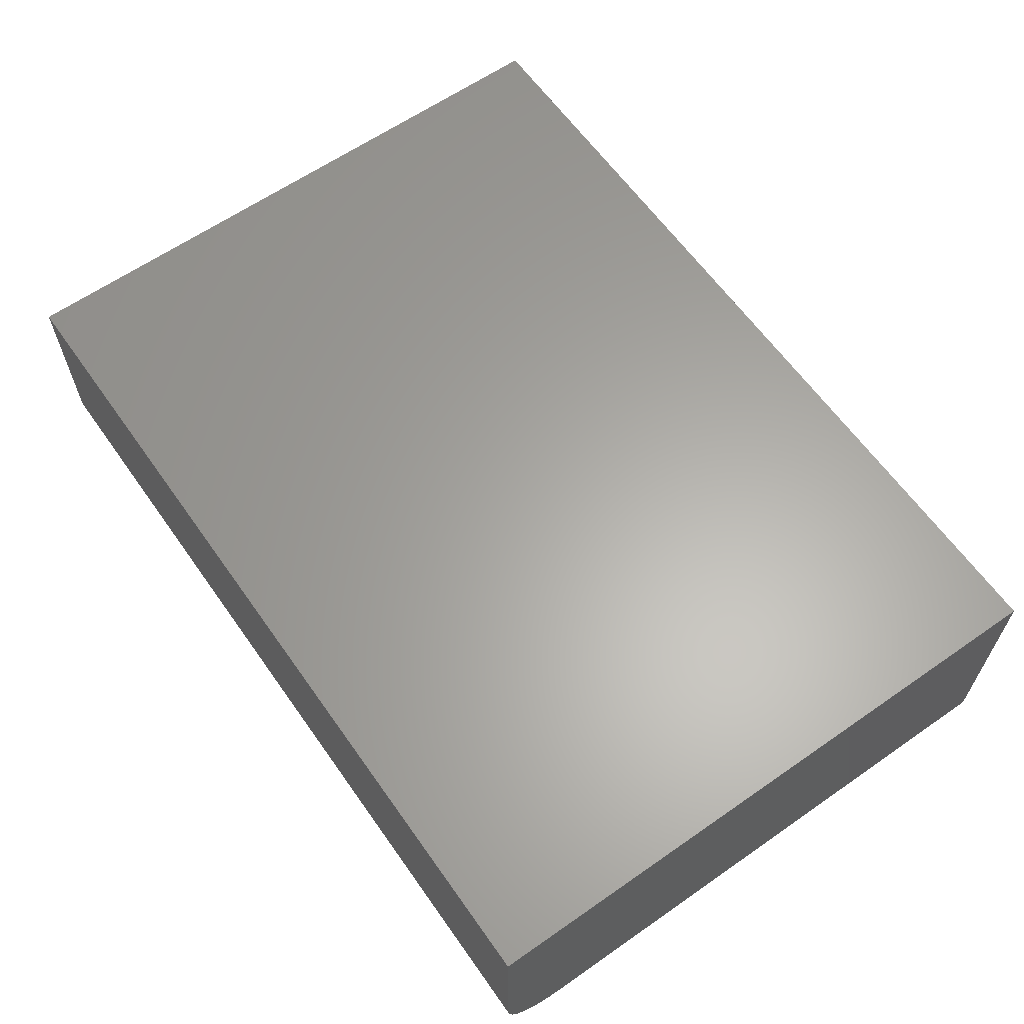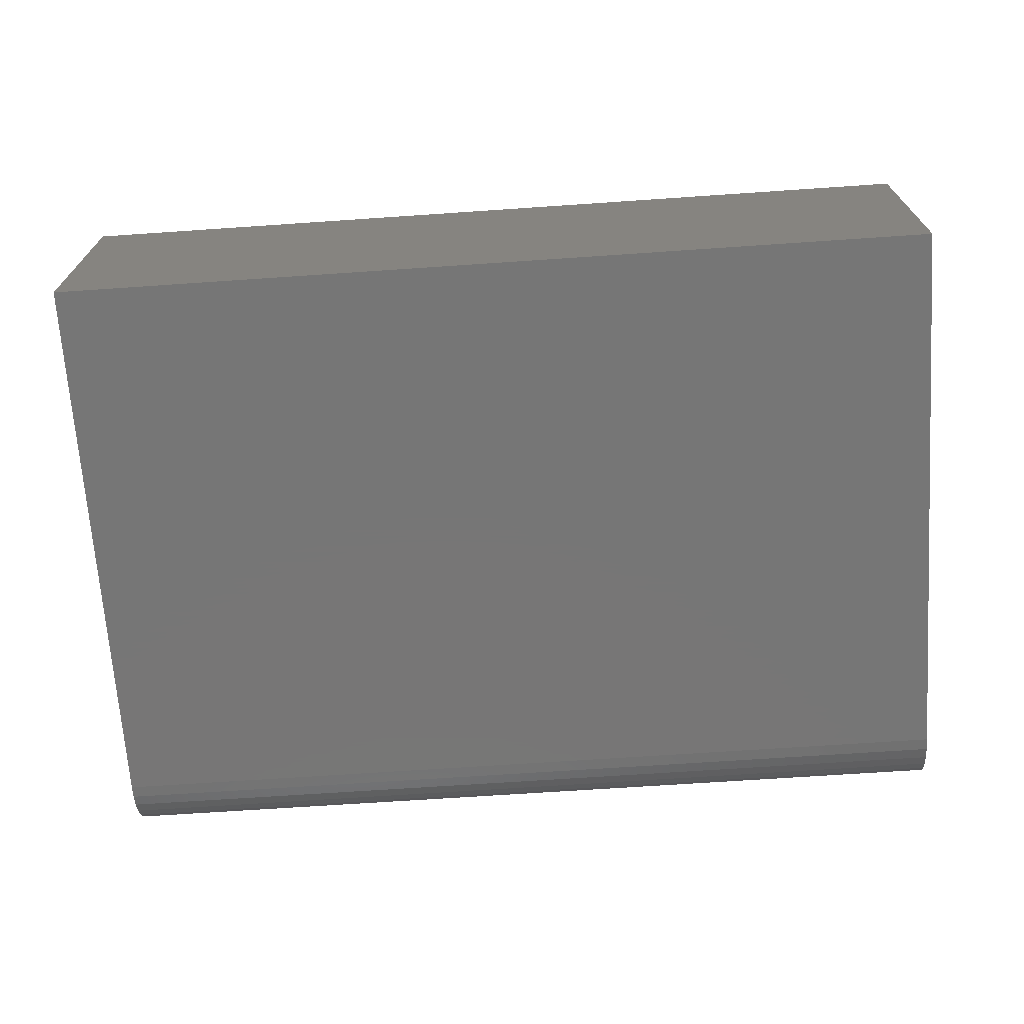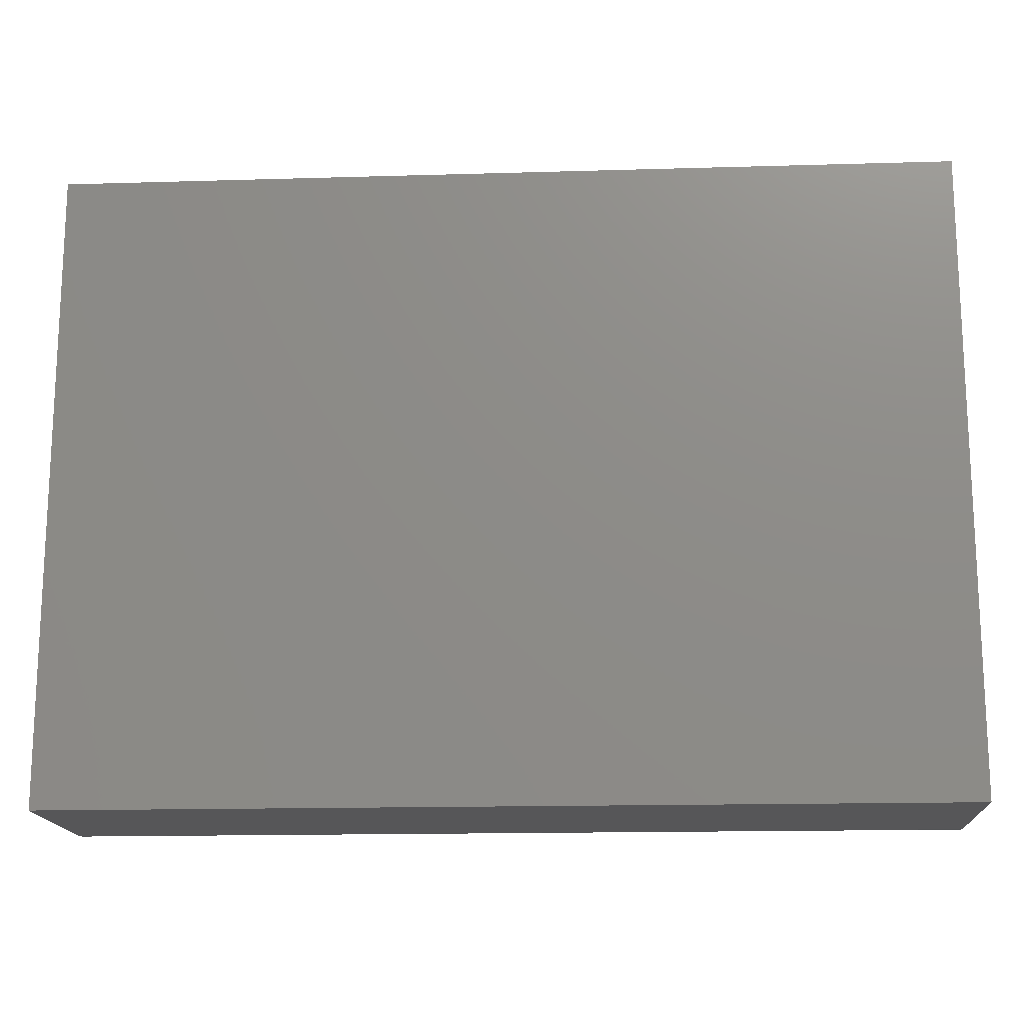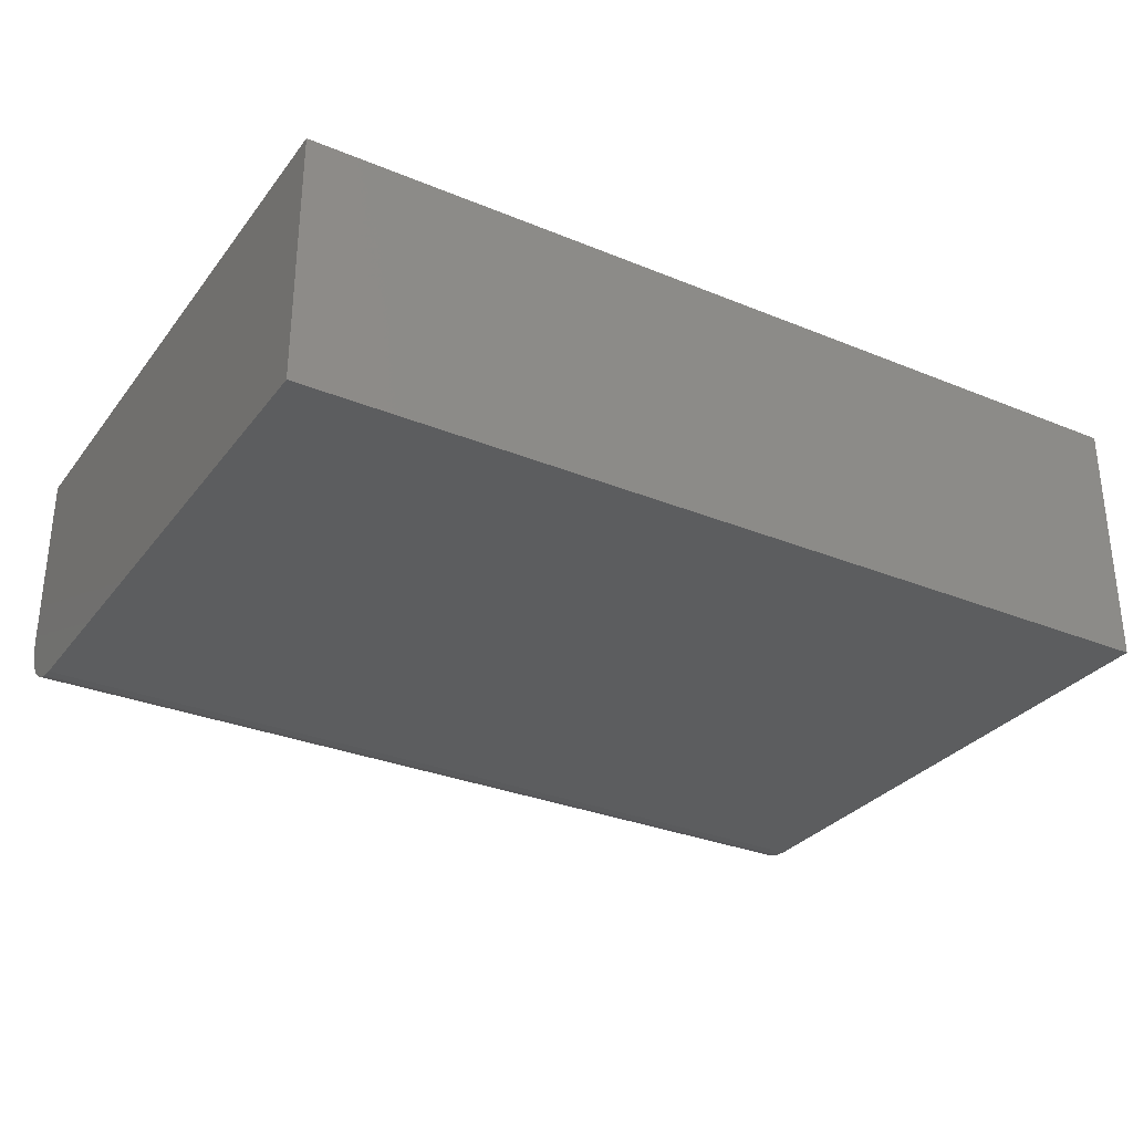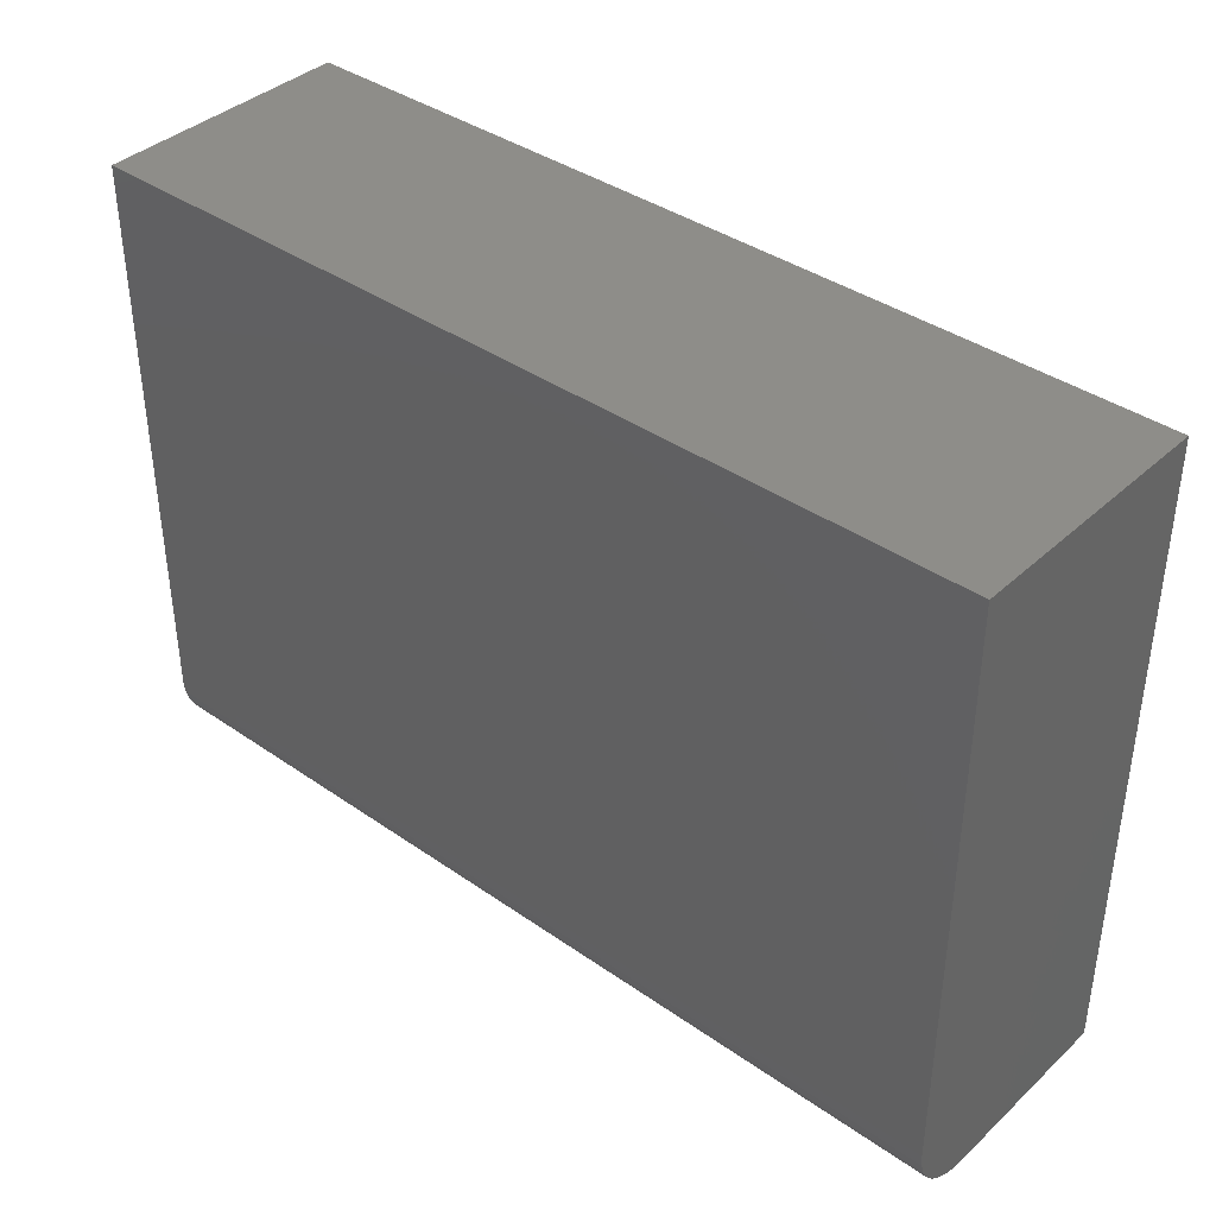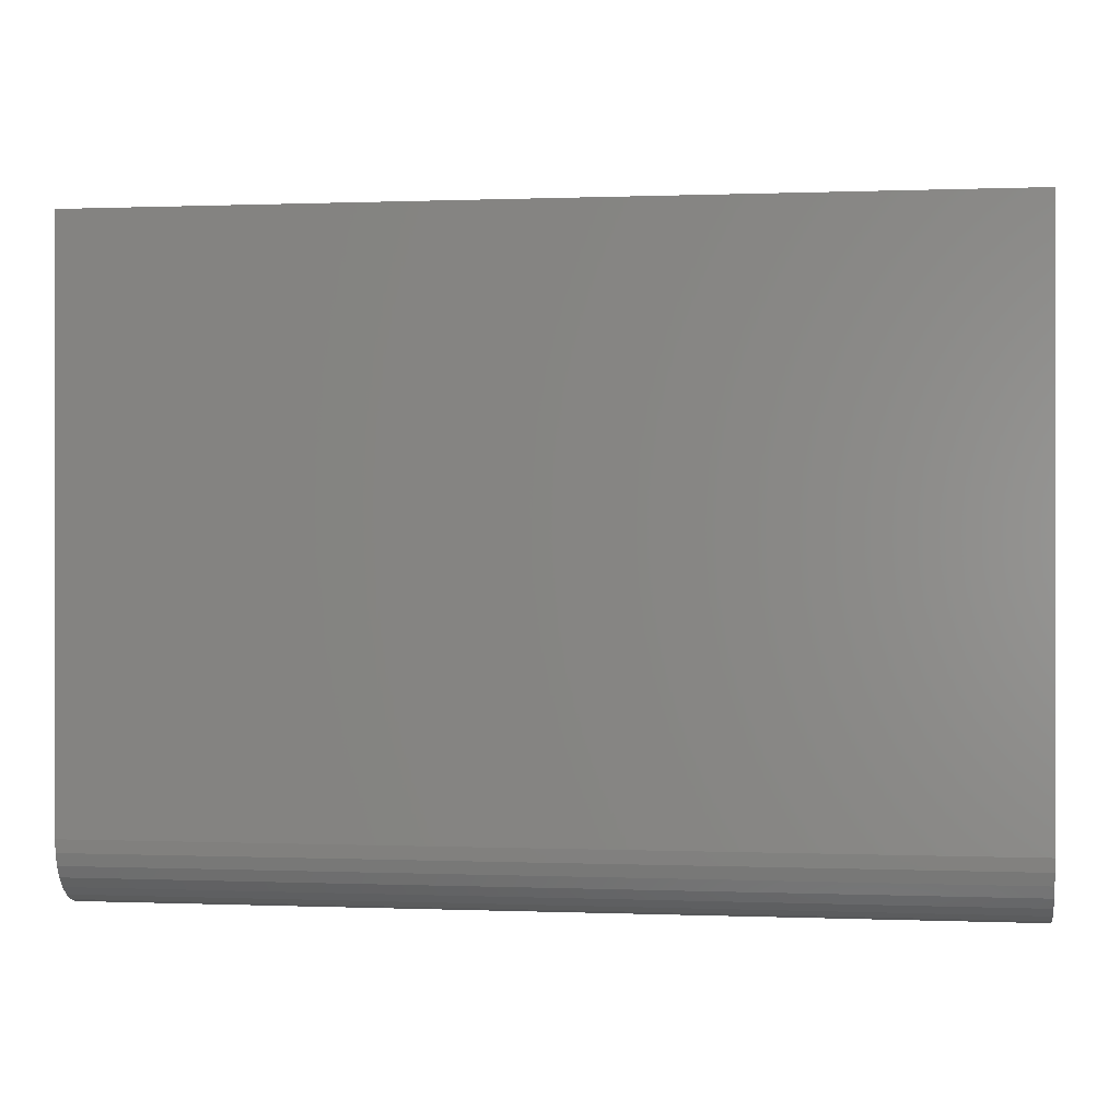
<metadata>
{"format":"stl","ext":"stl","renderer":"f3d","projection":"perspective","resolution":1024,"background":"white","views":[{"elev":62.6,"azim":-125.2,"up":"+Y"},{"elev":-68.9,"azim":3.9,"up":"+Y"},{"elev":-16.0,"azim":-176.5,"up":"+Z"},{"elev":-30.7,"azim":-30.6,"up":"+Y"},{"elev":38.8,"azim":41.2,"up":"+Z"},{"elev":0.3,"azim":8.3,"up":"+Z"}]}
</metadata>
<code>
# stl→obj: 24 verts, 44 faces
v -0.75 0 -0.3125
v -0.75 -0.2891 -0.3125
v -0.75 -0.3089 -0.3105
v -0.75 -0.3279 -0.3048
v -0.75 -0.3455 -0.2954
v -0.75 -0.3609 -0.2828
v -0.75 -0.3735 -0.2674
v -0.75 -0.3829 -0.2498
v -0.75 -0.3887 -0.2308
v -0.75 -0.3906 -0.2109
v -0.75 -0.3906 0.6773
v -0.75 5.495e-17 0.6773
v 0.6328 -0.3906 -0.2109
v 0.6328 -0.3887 -0.2308
v 0.6328 -0.3829 -0.2498
v 0.6328 -0.3735 -0.2674
v 0.6328 -0.3609 -0.2828
v 0.6328 -0.3455 -0.2954
v 0.6328 -0.3279 -0.3048
v 0.6328 -0.3089 -0.3105
v 0.6328 -0.2891 -0.3125
v 0.6328 1.535e-16 -0.3125
v 0.6328 2.085e-16 0.6773
v 0.6328 -0.3906 0.6773
f 1 2 3
f 1 3 4
f 1 4 5
f 1 5 6
f 1 6 7
f 1 7 8
f 1 8 9
f 1 9 10
f 1 10 11
f 1 11 12
f 13 14 15
f 13 15 16
f 13 16 17
f 13 17 18
f 13 18 19
f 13 19 20
f 13 20 21
f 13 21 22
f 13 22 23
f 13 23 24
f 2 1 21
f 21 1 22
f 10 13 11
f 11 13 24
f 2 21 3
f 3 21 20
f 3 20 4
f 4 20 19
f 4 19 5
f 5 19 18
f 5 18 6
f 6 18 17
f 6 17 7
f 7 17 16
f 7 16 8
f 8 16 15
f 8 15 9
f 9 15 14
f 9 14 10
f 10 14 13
f 24 23 11
f 11 23 12
f 1 12 22
f 22 12 23

</code>
